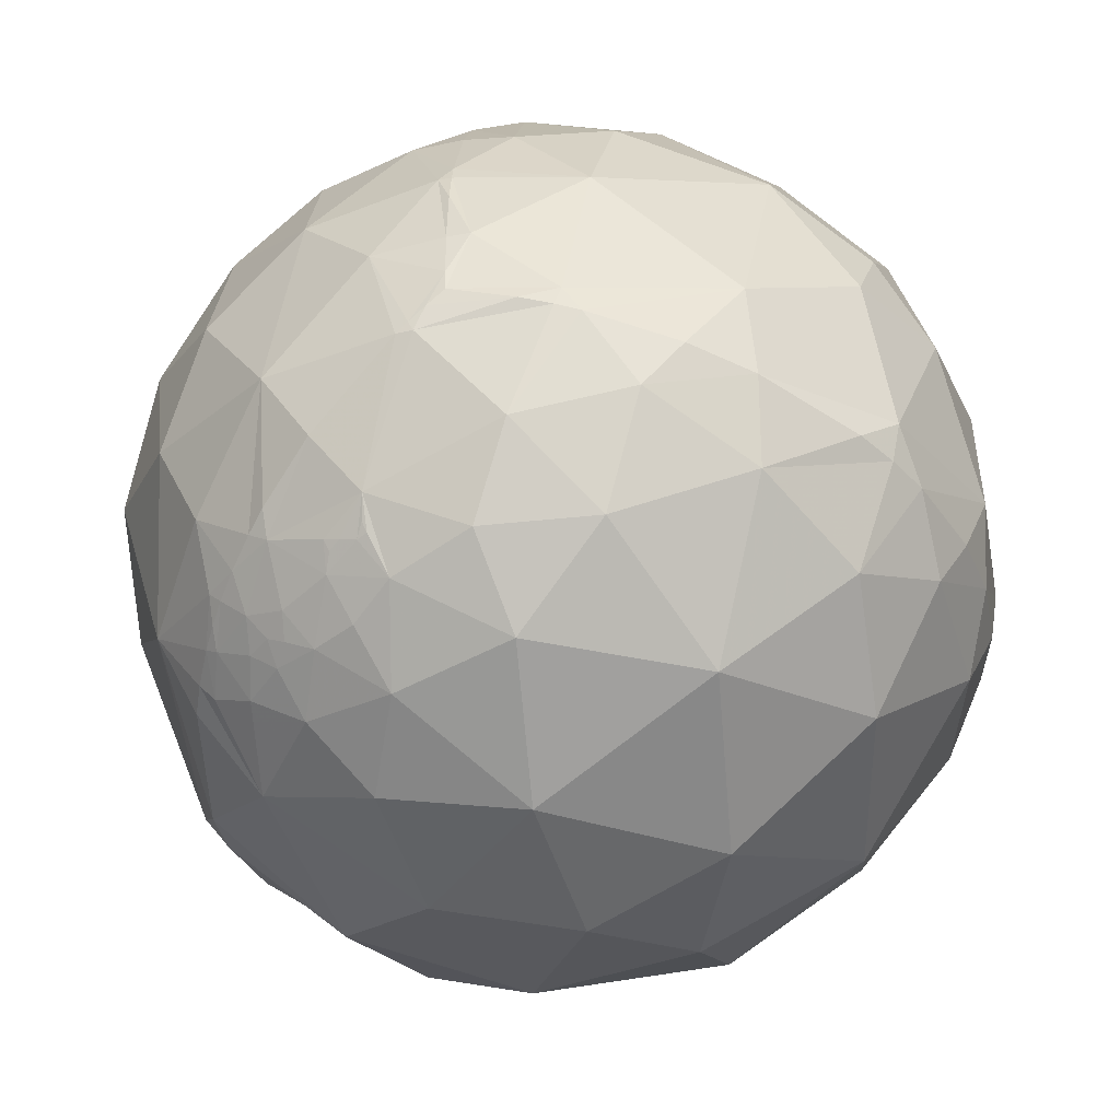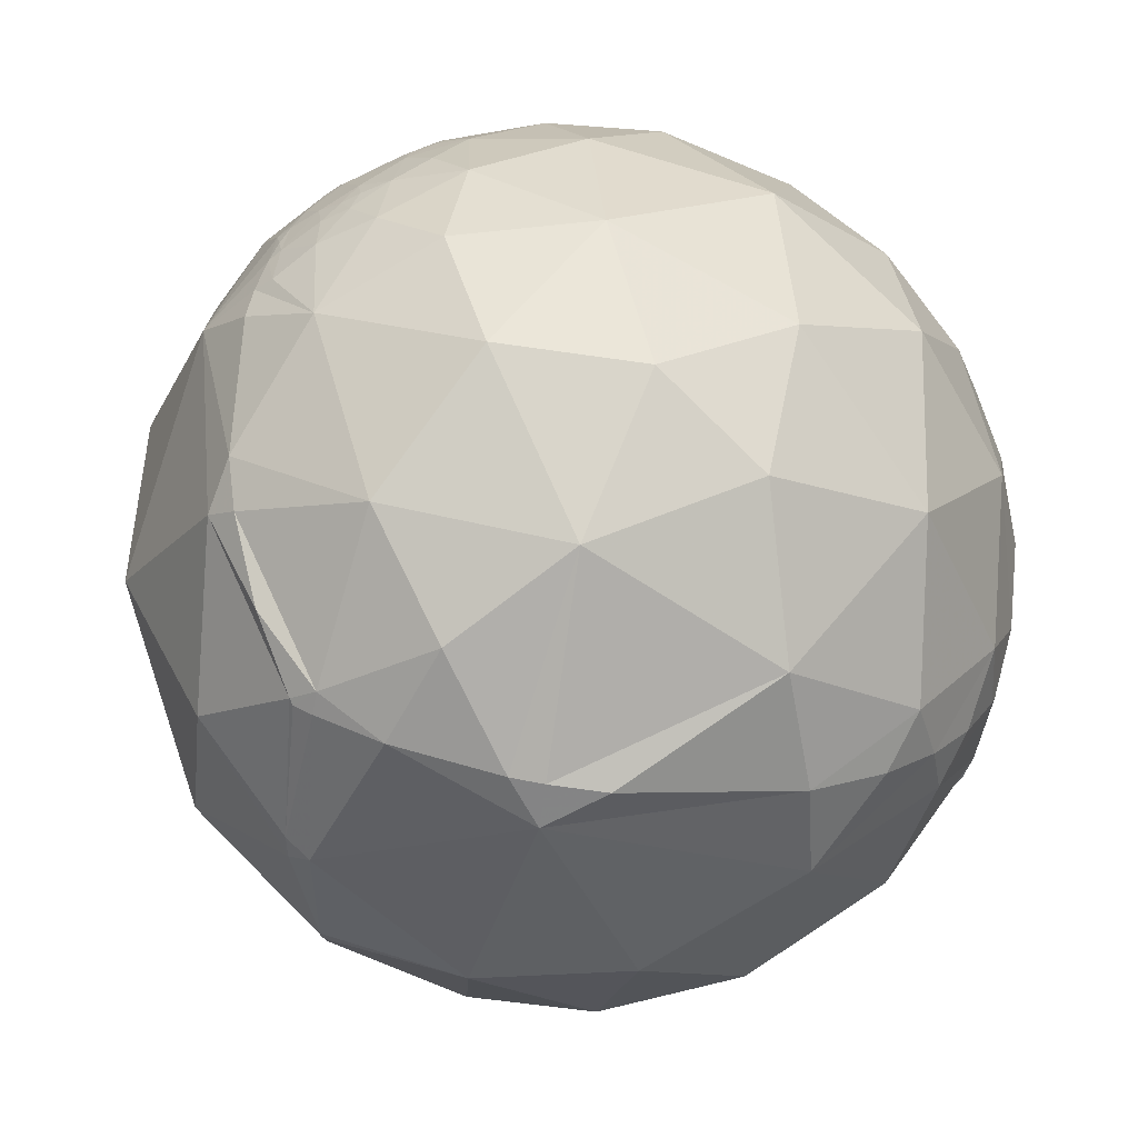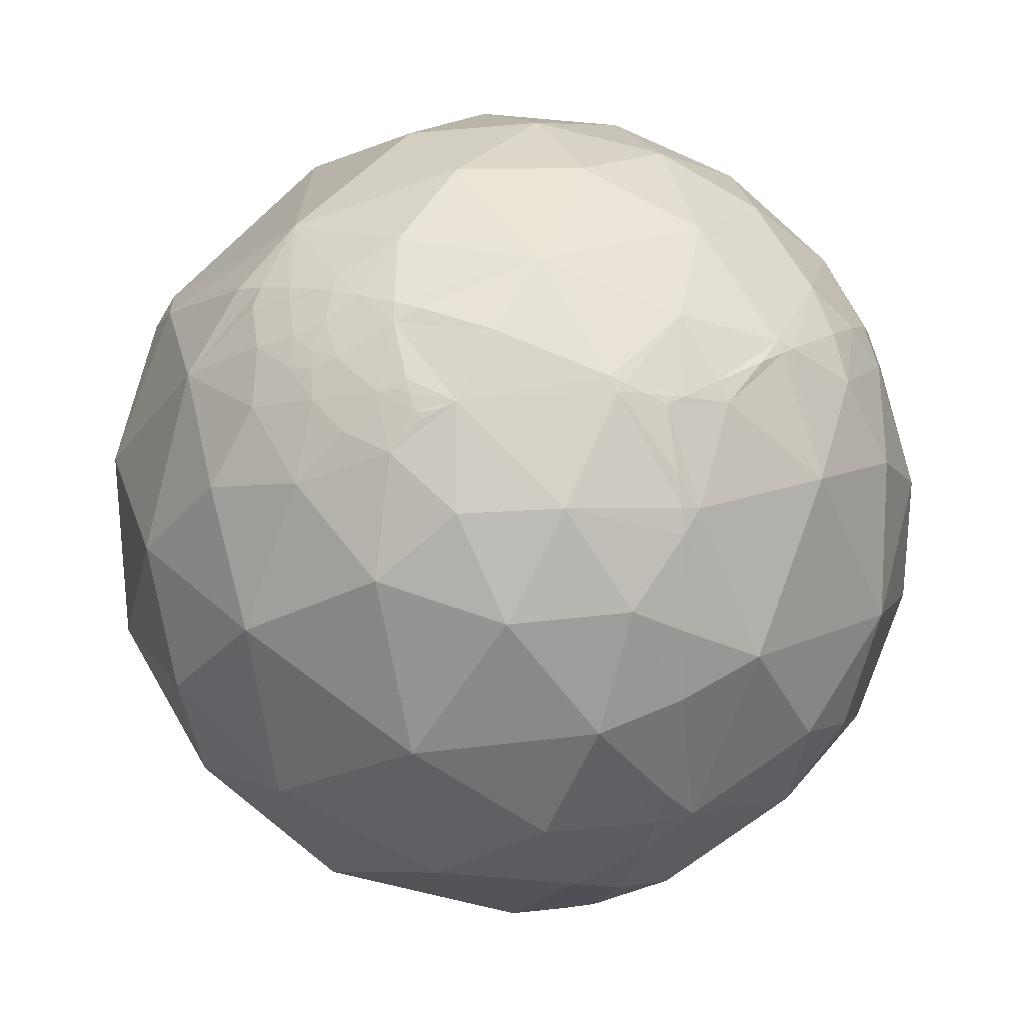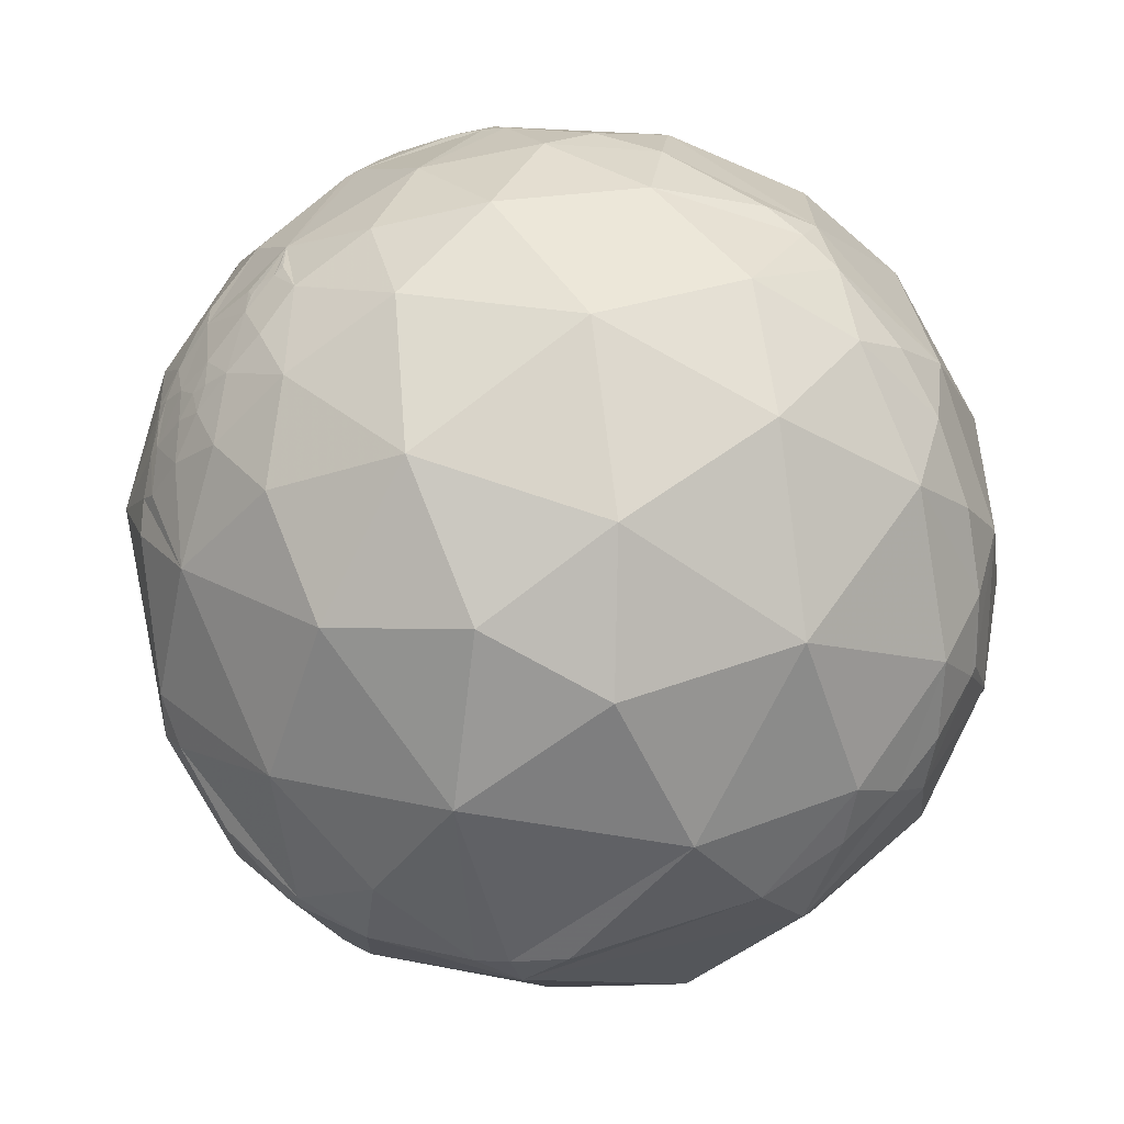
<metadata>
{"format":"obj","ext":"obj","renderer":"f3d","projection":"perspective","resolution":1024,"background":"white","views":[{"elev":20.5,"azim":-53.4,"up":"+Z"},{"elev":-54.6,"azim":-60.9,"up":"+Z"},{"elev":-23.4,"azim":-56.3,"up":"+Y"},{"elev":-23.0,"azim":-38.3,"up":"+Z"}]}
</metadata>
<code>
v 0.851 0.5198 0.07439
v 0.5322 -0.7662 -0.3601
v -0.4716 0.37 -0.8004
v -0.5876 -0.1467 0.7957
v -0.1823 -0.2139 0.9597
v 0.3824 -0.3561 -0.8526
v -0.09684 0.01449 -0.9952
v 0.3249 0.7078 0.6273
v 0.09185 0.5024 0.8598
v 0.03408 0.8768 0.4797
v -0.1058 0.9566 0.2714
v -0.2603 0.836 0.4831
v 0.2684 0.9097 -0.317
v -0.09069 0.0571 0.9942
v 0.1268 0.194 0.9728
v 0.4041 0.05956 -0.9128
v -0.176 -0.6008 0.7797
v 0.00731 -0.8697 0.4934
v 0.1867 0.7184 -0.6702
v -0.06804 0.7153 0.6955
v -0.2001 0.5178 0.8318
v -0.3302 0.07728 0.9407
v -0.1498 0.2948 0.9437
v -0.4727 -0.3541 0.8069
v -0.08817 -0.5439 -0.8345
v -0.3962 -0.6675 -0.6305
v 0.1645 -0.6726 0.7215
v -0.06681 -0.8722 -0.4845
v -0.4599 -0.1131 0.8807
v 0.2843 0.4034 -0.8697
v -0.1303 0.5418 -0.8304
v -0.1308 0.989 -0.06886
v -0.1513 0.8496 -0.5052
v 0.9756 -0.1935 0.1034
v -0.5546 0.706 0.4405
v -0.4895 0.3022 -0.8179
v -0.4943 0.00876 -0.8692
v -0.2169 -0.9739 -0.06732
v 0.5942 0.2636 -0.7599
v -0.6987 -0.3864 0.6021
v 0.3702 -0.01014 0.9289
v 0.407 0.3417 0.8471
v 0.2367 -0.6911 -0.6829
v -0.4149 0.8889 0.1941
v -0.6968 0.6961 0.173
v -0.992 0.00463 0.1261
v -0.9324 -0.1023 0.3467
v -0.9468 0.03665 0.3196
v 0.9756 -0.1935 0.1034
v 0.9756 -0.1935 0.1034
v 0.9756 -0.1935 0.1034
v 0.9756 -0.1935 0.1034
v 0.9756 -0.1935 0.1034
v 0.9756 -0.1935 0.1034
v -0.7918 0.4817 0.3755
v -0.4577 0.3445 0.8197
v -0.6749 -0.1317 0.7261
v -0.8806 -0.1628 0.4451
v 0.9757 -0.1931 0.1035
v 0.9756 -0.1936 0.1032
v 0.9757 -0.1933 0.1037
v 0.9756 -0.1935 0.1034
v 0.9756 -0.1935 0.1034
v 0.9756 -0.1935 0.1035
v 0.9756 -0.1936 0.1034
v 0.9756 -0.1935 0.1034
v 0.9756 -0.1935 0.1034
v 0.9756 -0.1935 0.1034
v 0.3662 -0.7491 0.5521
v 0.9756 -0.1936 0.1034
v 0.9758 -0.1928 0.1031
v 0.9758 -0.1924 0.1041
v 0.6785 -0.6502 -0.3419
v 0.9827 -0.1803 0.04315
v 0.977 -0.1878 0.1014
v 0.3475 -0.5955 0.7243
v 0.239 -0.3906 0.889
v 0.9756 -0.1933 0.1039
v 0.9756 -0.1935 0.1034
v 0.9756 -0.1935 0.1034
v 0.9756 -0.1939 0.1033
v 0.9756 -0.1937 0.1036
v 0.9756 -0.1936 0.1035
v 0.9756 -0.1935 0.1034
v 0.9755 -0.1947 0.1027
v -0.5626 0.07583 0.8232
v -0.6678 -0.6068 0.4311
v 0.9756 -0.1935 0.1034
v 0.9815 -0.1913 0.003432
v 0.9781 -0.1783 -0.1075
v 0.9787 -0.1842 0.09106
v 0.969 -0.2465 0.01596
v 0.6944 0.4229 0.5822
v 0.9756 -0.1935 0.1034
v 0.5401 -0.8392 -0.06414
v 0.3704 -0.8335 -0.4101
v 0.8044 -0.5932 -0.03375
v 0.8815 -0.3983 -0.2538
v 0.9176 -0.09922 -0.385
v 0.8616 0.1315 0.4903
v 0.6355 0.6997 0.3265
v -0.2446 -0.936 0.2532
v 0.5856 0.5924 -0.5534
v 0.6934 -0.05163 -0.7187
v -0.8421 -0.2823 -0.4595
v -0.9548 -0.2402 -0.1752
v 0.3149 -0.9181 0.2408
v -0.4377 0.6407 -0.6308
v -0.7835 0.1877 0.5924
v -0.5698 -0.8136 0.1155
v -0.6589 -0.5585 -0.5038
v 0.9783 -0.1946 0.07145
v 0.6588 0.08606 0.7474
v 0.5061 -0.617 -0.6027
v 0.7273 -0.3893 -0.5652
v 0.9833 -0.166 0.0752
v 0.9306 -0.3657 -0.01653
v 0.9492 -0.2992 0.09712
v 0.9999 -0.002099 0.01009
v 0.9744 -0.1737 0.1425
v 0.9223 0.3537 0.1558
v 0.9635 -0.05536 0.2621
v 0.8002 -0.4325 0.4154
v 0.8828 -0.4319 0.1848
v 0.9654 -0.2249 0.1319
v 0.9602 -0.192 0.2031
v 0.6611 -0.688 0.2995
v 0.5782 -0.4974 0.6468
v 0.8244 0.2347 -0.5151
v 0.9754 -0.1935 0.106
v -0.7445 0.03331 -0.6668
v -0.7733 0.4137 -0.4804
v -0.9147 0.2648 0.3052
v 0.9658 0.1589 -0.2051
v -0.9973 -0.02438 0.06906
v -0.9849 0.06712 0.1593
v -0.9603 -0.1994 0.1952
v -0.9547 -0.29 0.06656
v -0.8233 -0.5428 -0.166
v -0.8354 -0.5112 0.2019
v -0.9809 -0.02893 0.1922
v -0.5277 -0.3171 -0.788
v -0.823 -0.3967 0.4065
v 0.984 -0.03078 -0.1752
v -0.9847 -0.1158 0.1303
v 0.9771 -0.2085 0.04215
v 0.9704 -0.2291 0.0766
v -0.9662 0.05785 -0.2511
v -0.985 0.1649 -0.0515
v -0.9865 0.1525 0.05896
v -0.9673 0.1846 0.1737
v 0.9745 -0.1924 0.1156
v -0.9956 0.05048 0.0787
v -0.9022 -0.1786 0.3926
v -0.9256 -0.1378 0.3525
v -0.9168 -0.1772 0.3579
v -0.9371 -0.1214 0.3272
v -0.995 -0.09531 -0.03088
v -0.9907 -0.0412 0.1297
v 0.9762 -0.1893 0.106
v -0.5017 -0.5715 0.6494
v 0.2709 0.9421 0.1977
v -0.3777 0.631 0.6777
v 0.09684 -0.07604 0.9924
v -0.6215 0.4927 0.609
v 0.9756 -0.1935 0.1034
v 0.9757 -0.1926 0.1047
v 0.9756 -0.1935 0.1034
v 0.006727 -0.9853 0.1705
v 0.6651 0.742 -0.08454
v 0.9859 -0.1217 0.1151
v 0.8092 -0.1896 0.5562
v -0.9984 0.05157 -0.02135
v 0.974 -0.1361 0.1812
v 0.9401 -0.2855 0.1862
v -0.5736 0.7911 -0.2126
v -0.9515 -0.1239 0.2817
v -0.9187 -0.2614 0.2959
v -0.9223 0.3864 0.01094
v 0.9898 -0.1406 0.02335
v 0.979 -0.1737 0.1067
v 0.1712 -0.979 -0.111
v 0.9755 -0.1943 0.1035
v -0.498 -0.8073 -0.3166
v 0.9122 -0.2703 0.3079
v -0.9067 -0.1955 0.3738
v 0.855 0.4491 -0.2594
v 0.9749 -0.1989 0.1004
v -0.3842 -0.785 0.4859
v 0.5629 -0.2123 0.7988
v 0.8563 0.5116 0.07059
v 0.9191 0.3937 0.01786
v 0.9665 0.2533 -0.04112
v 0.9906 0.08554 -0.107
v 0.9886 -0.02665 -0.1485
v 0.985 -0.06215 -0.1612
v 0.9686 -0.1557 -0.1938
v 0.8876 -0.3768 -0.2648
v 0.8758 -0.3991 -0.2715
v 0.7248 -0.6062 -0.3275
v 0.6809 -0.6499 -0.3376
v 0.6772 -0.6534 -0.3384
v 0.4644 -0.8523 -0.2406
v 0.3669 -0.926 -0.08883
v 0.2505 -0.9654 0.07302
v 0.1463 -0.9678 0.2046
v 0.007171 -0.9312 0.3644
v -0.05993 -0.8983 0.4354
v -0.1246 -0.8571 0.4999
v -0.2873 -0.7087 0.6444
v -0.3782 -0.592 0.7117
v -0.4836 -0.4127 0.7719
v -0.5082 -0.3608 0.782
v -0.5376 -0.2916 0.7912
v -0.5569 -0.1221 0.8215
v -0.4866 -0.06832 0.8709
v -0.3799 0.008044 0.925
v -0.3178 0.05013 0.9468
v -0.2822 0.07348 0.9565
v -0.1204 0.174 0.9774
v -0.0002262 0.2429 0.97
v 0.1161 0.3052 0.9452
v 0.31 0.3988 0.8631
v 0.3945 0.4351 0.8094
v 0.6084 0.5106 0.6076
v 0.6851 0.529 0.5008
v 0.8071 0.5369 0.2456
v 0.8466 0.5288 0.0605
v 0.7486 0.6455 -0.1518
v 0.6515 0.7003 -0.2919
v 0.4764 0.7394 -0.4758
v 0.1997 0.7165 -0.6684
v 0.1885 0.7139 -0.6744
v 0.1575 0.7063 -0.6902
v -0.1351 0.5944 -0.7928
v -0.1887 0.566 -0.8025
v -0.629 -0.1282 0.7667
v -0.6655 -0.1109 0.7382
v -0.6909 -0.09813 0.7163
v -0.8518 0.0007269 0.5239
v -0.9245 0.06624 0.3755
v -0.9439 0.08987 0.3178
v -0.9636 0.1209 0.2385
v -0.9746 0.1466 0.1693
v -0.9796 0.1674 0.1111
v -0.9809 0.1876 0.0521
v -0.9755 0.2168 -0.03735
v -0.9642 0.24 -0.1126
v -0.8459 0.3213 -0.4257
v -0.7789 0.3413 -0.5261
v -0.6381 0.3635 -0.6787
v -0.4855 0.37 -0.7921
v 0.5225 -0.7609 -0.3847
v 0.4551 -0.7163 -0.5289
v 0.3832 -0.6589 -0.6473
v 0.2955 -0.5799 -0.7592
v 0.1724 -0.457 -0.8726
v -0.0978 -0.1491 -0.984
v -0.1793 -0.04665 -0.9827
v -0.225 0.01295 -0.9743
v -0.3685 0.2117 -0.9052
v -0.4499 0.3351 -0.8278
f 1 191 228
f 41 15 164
f 195 196 144
f 192 193 134 187
f 83 64 61
f 199 200 73 115
f 191 192 187 229 228
f 145 159 135
f 194 195 144 134
f 200 199 98
f 193 194 134
f 4 215 237
f 196 197 99 144
f 234 233 30 31
f 253 2 203 96
f 255 256 6 114
f 197 198 99
f 37 131 36
f 77 128 190
f 180 74 89
f 198 199 115 99
f 4 214 24 29 215
f 68 66 88
f 200 201 73
f 213 212 24
f 158 145 135
f 201 202 73
f 228 229 170
f 38 184 28
f 127 123 128
f 190 128 172
f 235 234 31
f 259 258 25 142
f 202 2 253 73
f 164 15 14
f 145 138 137
f 261 260 37 36
f 202 201 97 95
f 2 202 95 203
f 53 62 80
f 262 3 236 31
f 106 138 158
f 112 91 188
f 196 195 119 90
f 225 224 42 93
f 201 200 98 97
f 206 207 169
f 230 231 13 170
f 262 261 36
f 199 198 98
f 160 75 181
f 257 256 43 25
f 53 50 49
f 197 196 90
f 198 197 90 98
f 195 194 119
f 194 193 121 119
f 193 192 121
f 63 49 54
f 192 191 121
f 31 30 7
f 53 166 62
f 64 168 79
f 255 254 96 43
f 72 167 78
f 191 1 227 121
f 253 254 114 73
f 229 230 170
f 254 255 114
f 256 257 6
f 257 258 7 6
f 176 33 108
f 177 155 157
f 258 259 7
f 249 250 131 148
f 64 70 168
f 259 260 7
f 260 261 7
f 41 113 42
f 261 262 31 7
f 218 217 29 5
f 85 81 183
f 232 231 103
f 3 262 36 252
f 13 32 162
f 231 230 103
f 99 129 134
f 260 259 142 37
f 258 257 25
f 256 255 43
f 254 253 96
f 236 3 252 108
f 76 27 69
f 236 235 31
f 104 39 129
f 233 232 103 30
f 230 229 187 103
f 1 228 170 101 227
f 16 39 104
f 231 232 19 13
f 63 67 166
f 150 149 173
f 232 233 19
f 233 234 19
f 242 243 48
f 39 30 103
f 234 235 33 19
f 224 225 8
f 235 236 108 33
f 206 205 107
f 214 213 24
f 121 122 119
f 212 211 17 24
f 86 22 56
f 35 44 45
f 28 26 25
f 211 210 17
f 210 209 18 17
f 209 208 18
f 173 158 135
f 178 156 177
f 208 207 18
f 204 203 95
f 207 206 107 18
f 70 88 65
f 205 204 95 107
f 247 248 148 149
f 175 124 118
f 203 204 182 96
f 64 79 94
f 204 205 182
f 220 221 23
f 205 206 169 182
f 207 208 102 169
f 33 32 13
f 208 209 189 102
f 247 246 179
f 209 210 189
f 239 240 58 57
f 210 211 161 189
f 211 212 161
f 212 213 40 161
f 213 214 57 40
f 252 251 132 108
f 214 4 237 57
f 227 226 93 121
f 226 225 93
f 176 32 33
f 17 77 5
f 224 223 42
f 59 61 84
f 223 222 15 42
f 190 113 41
f 222 221 15
f 246 245 151 179
f 221 220 14 15
f 80 94 79
f 220 219 14
f 83 82 81
f 219 218 5 14
f 172 123 185
f 217 216 29
f 41 164 77
f 63 166 49
f 216 215 29
f 215 216 86 238 237
f 176 179 45
f 78 167 183
f 216 217 22 86
f 113 93 42
f 137 178 177
f 217 218 22
f 218 219 22
f 219 220 23 22
f 221 222 9 23
f 188 147 112
f 51 63 54
f 222 223 9
f 223 224 8 9
f 225 226 101 8
f 58 155 156
f 59 72 61
f 226 227 101
f 89 90 180
f 251 250 132
f 250 249 132
f 249 248 179 132
f 248 247 179
f 75 91 181
f 245 244 151
f 244 243 151
f 243 242 133 151
f 242 241 109 133
f 241 240 109
f 240 239 109
f 100 113 172
f 163 12 35
f 239 238 86 109
f 51 50 52
f 237 238 57
f 238 239 57
f 240 241 48 58
f 161 87 189
f 241 242 48
f 243 244 136 48
f 140 138 139
f 244 245 150 136
f 45 179 55
f 245 246 150
f 90 92 117
f 246 247 149 150
f 248 249 148
f 250 251 36 131
f 28 184 26
f 251 252 36
f 23 21 56
f 126 120 174
f 12 10 11
f 10 12 20
f 7 16 6
f 52 53 80
f 11 10 162
f 147 125 118
f 47 177 157
f 12 11 44
f 125 175 118
f 15 41 42
f 16 7 30
f 6 16 104
f 46 153 135
f 38 110 184
f 110 38 102
f 184 110 139
f 57 58 40
f 82 83 61
f 81 82 183
f 83 81 64
f 82 78 183
f 183 130 188
f 45 55 35
f 130 183 167
f 188 130 152
f 28 96 182
f 183 188 85
f 121 93 100
f 66 65 88
f 113 100 93
f 92 146 147
f 80 62 68
f 105 139 106
f 172 113 190
f 100 172 122
f 52 168 34
f 171 122 174
f 123 172 128
f 65 168 70
f 185 123 124
f 188 91 75
f 172 185 122
f 100 122 121
f 124 123 127
f 185 124 175
f 178 140 143
f 108 132 176
f 176 132 179
f 112 116 91
f 154 58 156
f 14 5 164
f 136 141 48
f 141 136 46
f 72 59 71
f 48 141 177
f 55 179 133
f 119 122 171
f 142 131 37
f 131 142 105
f 138 106 139
f 158 138 145
f 88 84 94
f 106 158 148
f 10 20 8
f 20 12 163
f 62 166 67
f 44 32 176
f 140 178 138
f 32 44 11
f 44 176 45
f 125 188 152
f 23 9 21
f 163 165 56
f 85 71 60
f 165 163 35
f 107 95 127
f 68 62 67
f 56 165 109
f 152 130 160
f 163 56 21
f 178 186 156
f 166 53 49
f 179 151 133
f 163 21 20
f 75 160 71
f 6 115 114
f 71 160 72
f 75 71 188
f 147 188 125
f 92 89 146
f 58 178 143
f 89 92 90
f 146 89 74
f 138 178 137
f 131 105 148
f 148 105 106
f 73 114 115
f 78 82 61
f 171 174 120
f 10 8 162
f 162 8 101
f 87 161 40
f 87 40 143
f 167 160 130
f 87 140 110
f 140 87 143
f 110 140 139
f 87 110 189
f 126 125 120
f 149 148 173
f 33 13 19
f 17 18 27
f 96 28 43
f 63 51 67
f 28 182 38
f 65 66 168
f 168 66 34
f 20 21 9
f 30 39 16
f 26 111 142
f 111 26 184
f 142 111 105
f 26 142 25
f 32 11 162
f 67 51 34
f 159 141 46
f 102 38 169
f 35 12 44
f 29 24 5
f 51 54 50
f 79 168 80
f 146 112 147
f 50 54 49
f 52 50 53
f 160 167 72
f 17 27 77
f 119 180 90
f 77 27 76
f 80 68 94
f 76 128 77
f 128 76 69
f 94 68 88
f 81 70 64
f 70 81 60
f 85 188 71
f 127 128 69
f 116 112 74
f 91 116 181
f 101 170 162
f 115 6 104
f 109 86 56
f 105 111 139
f 74 180 116
f 72 78 61
f 187 134 129
f 133 109 55
f 98 117 97
f 117 98 90
f 97 117 124
f 117 92 118
f 139 111 184
f 118 92 147
f 117 118 124
f 97 124 127
f 185 175 126
f 126 175 125
f 185 126 122
f 127 69 107
f 60 84 70
f 84 60 59
f 70 84 88
f 104 99 115
f 99 104 129
f 48 177 47
f 48 47 58
f 134 144 99
f 153 46 136
f 153 136 150
f 112 146 74
f 125 152 120
f 180 119 171
f 180 171 116
f 148 158 173
f 46 135 159
f 135 153 173
f 186 178 58
f 156 186 154
f 58 154 186
f 155 58 47
f 155 47 157
f 155 177 156
f 141 159 145
f 141 145 177
f 5 77 164
f 41 77 190
f 17 5 24
f 9 8 20
f 13 162 170
f 110 102 189
f 60 81 85
f 64 94 84
f 80 168 52
f 84 61 64
f 95 97 127
f 182 169 38
f 103 187 129
f 103 129 39
f 107 69 18
f 174 122 126
f 55 109 165
f 120 152 181
f 137 177 145
f 22 23 56
f 66 68 67
f 143 40 58
f 152 160 181
f 51 52 34
f 60 71 59
f 66 67 34
f 181 116 171
f 181 171 120
f 28 25 43
f 165 35 55
f 27 18 69
f 150 173 153

</code>
